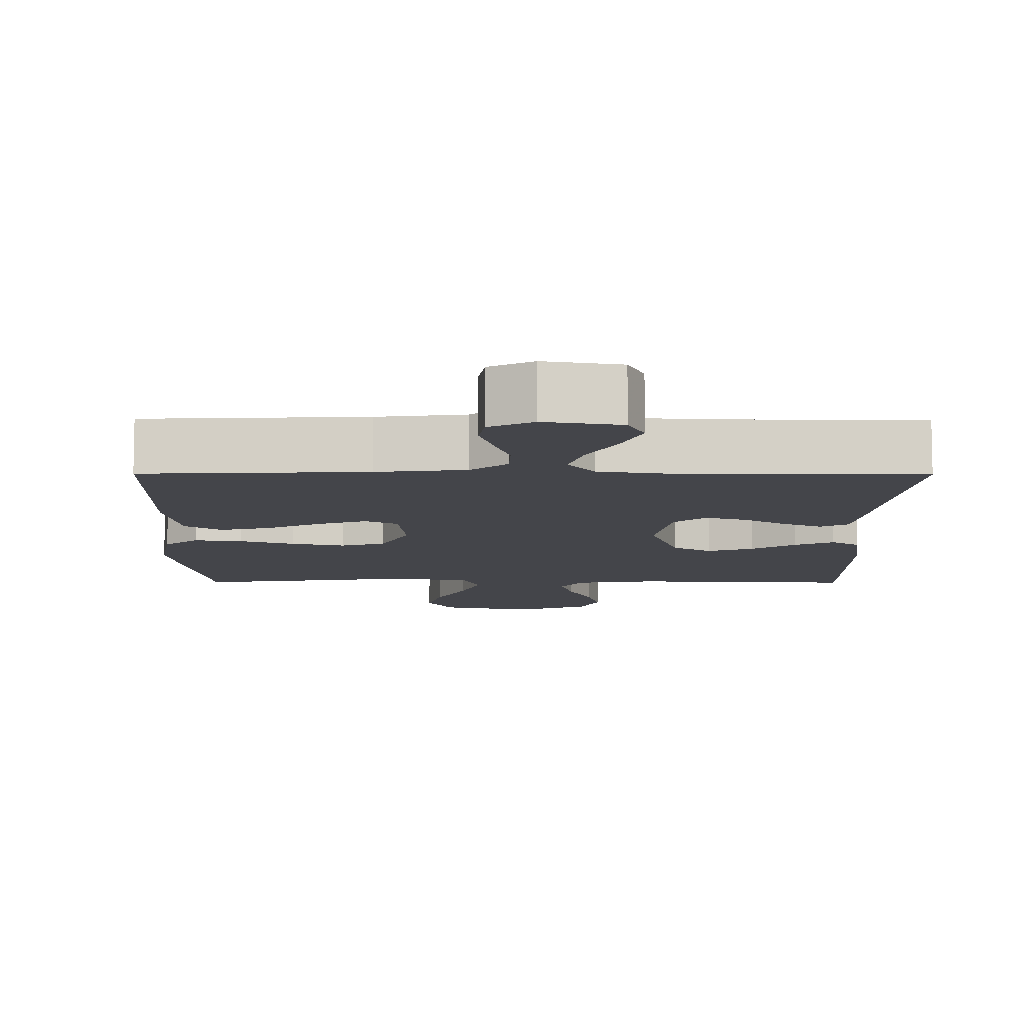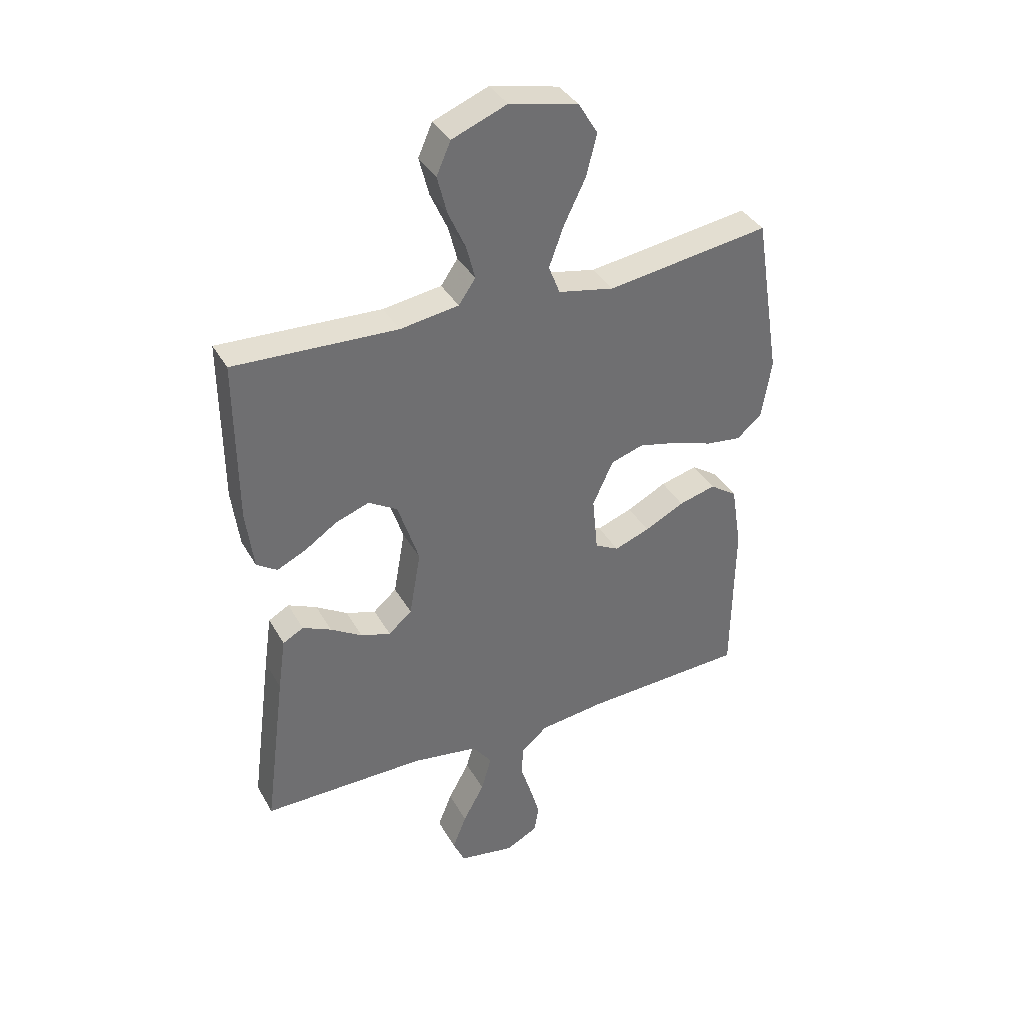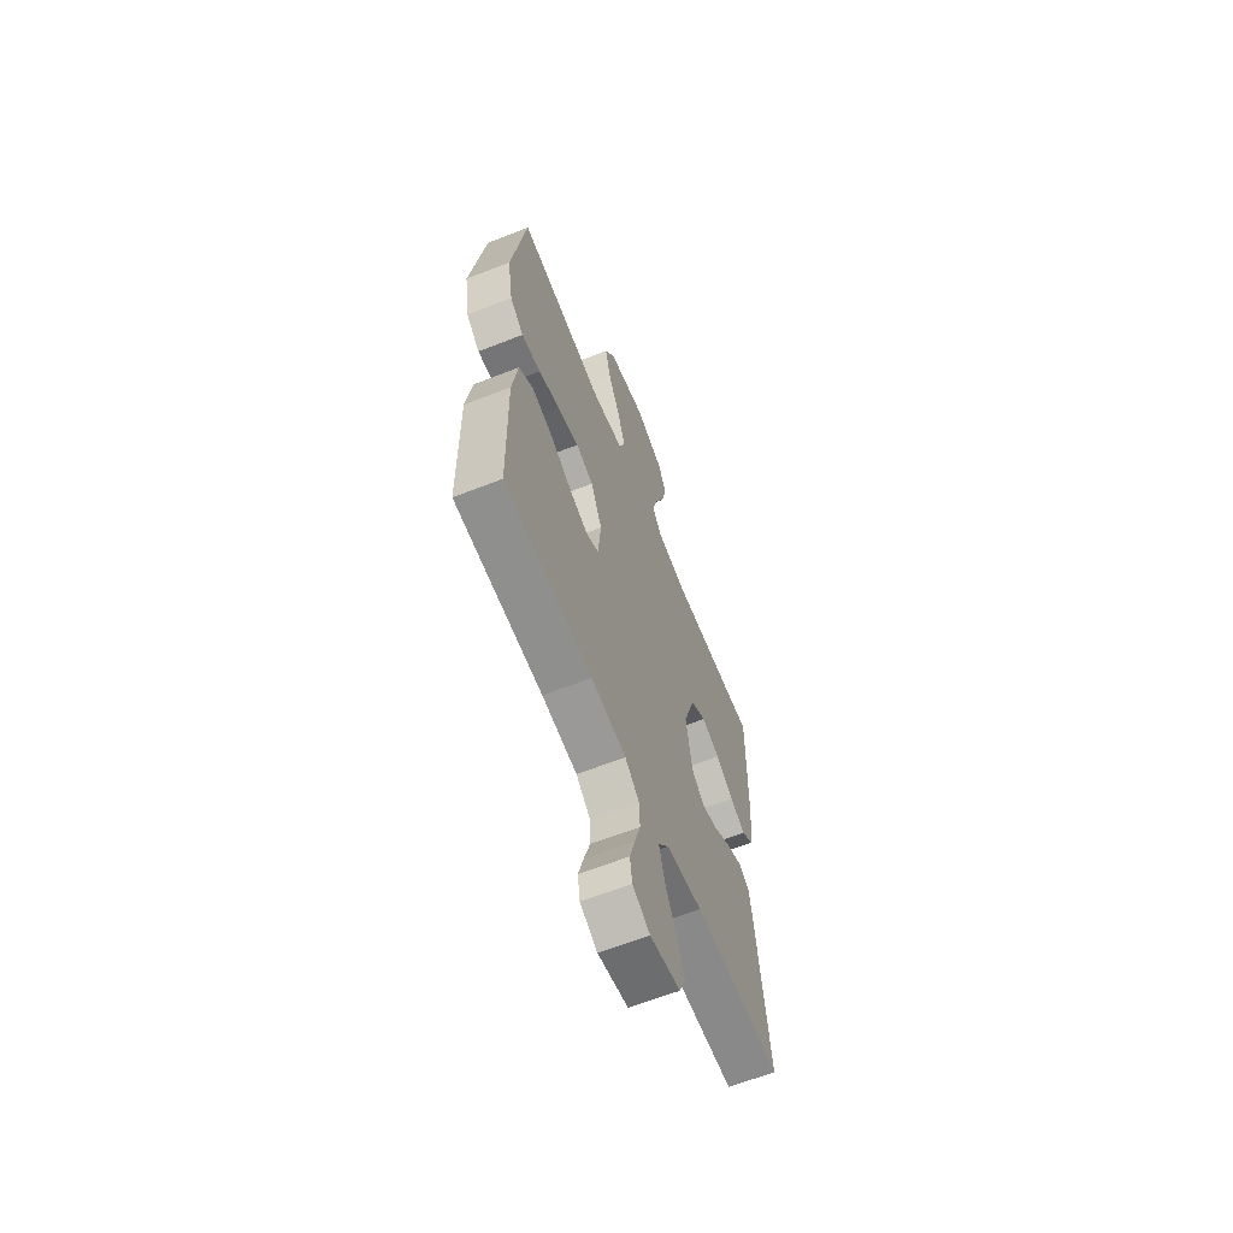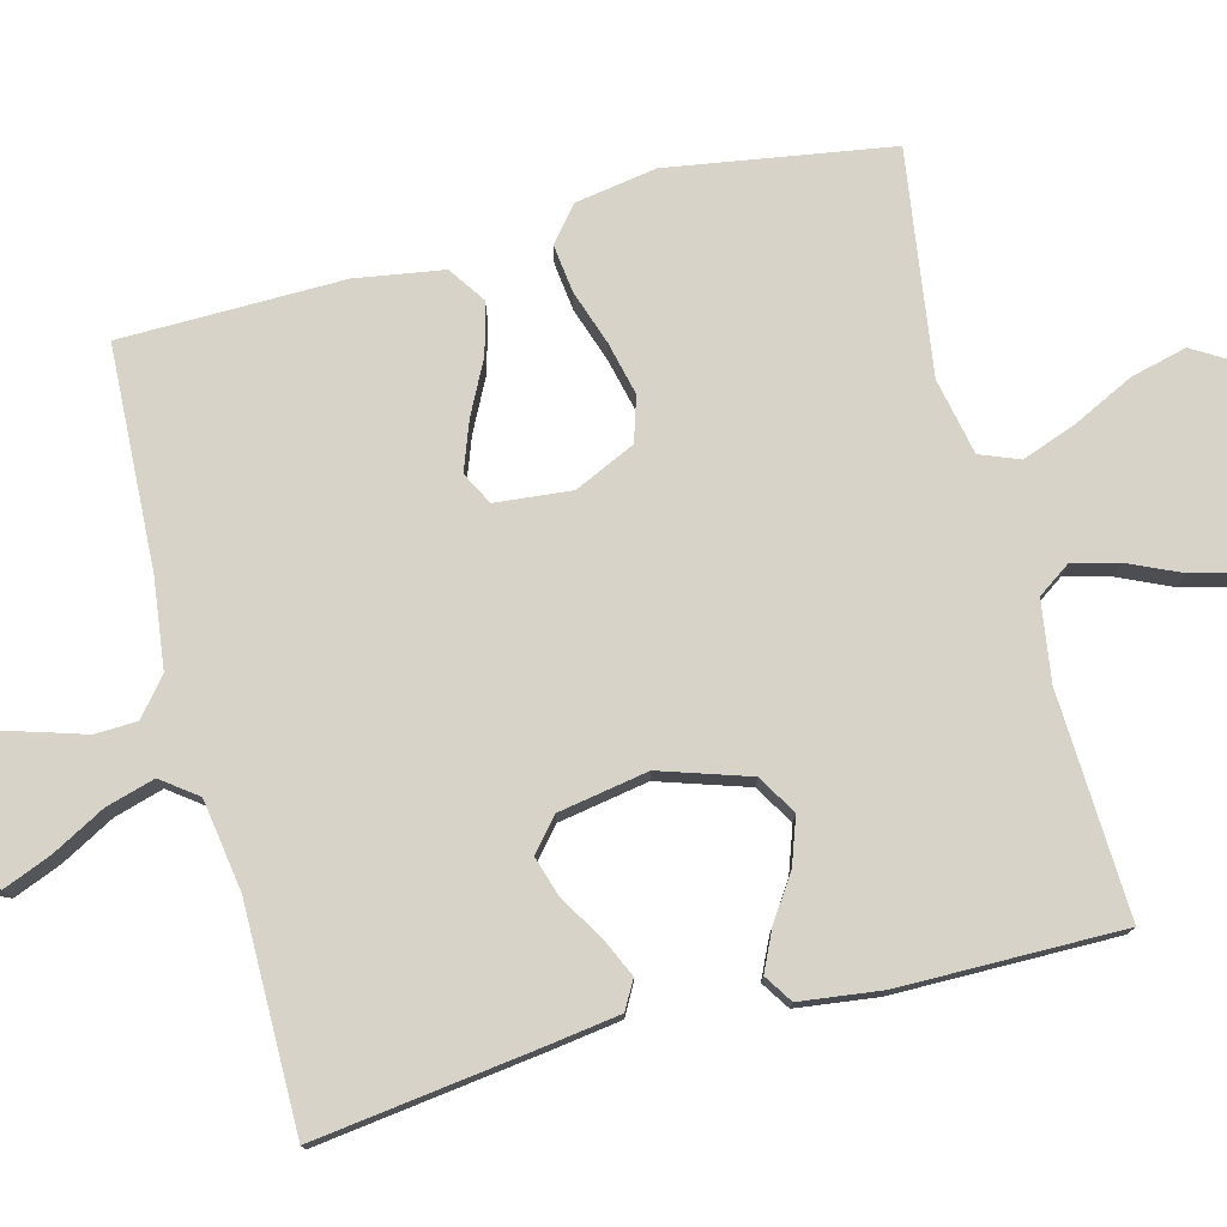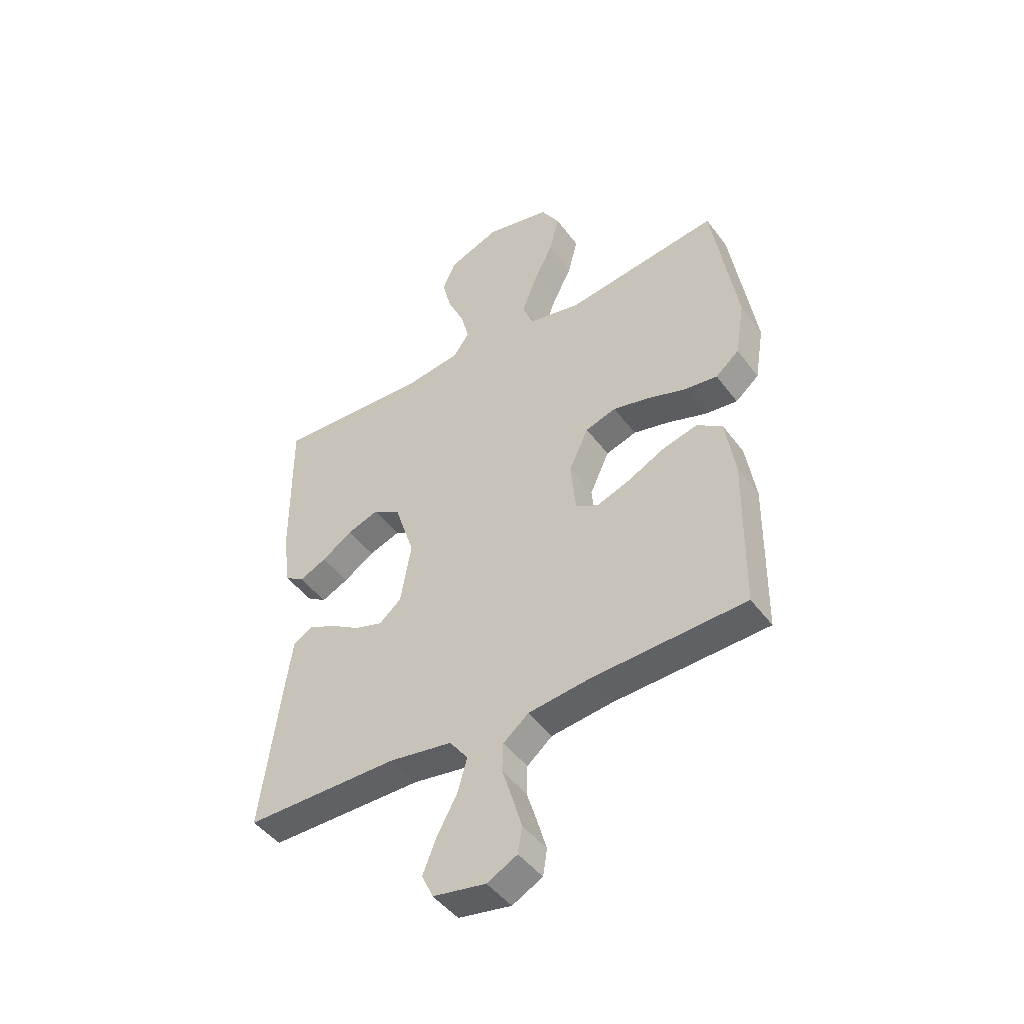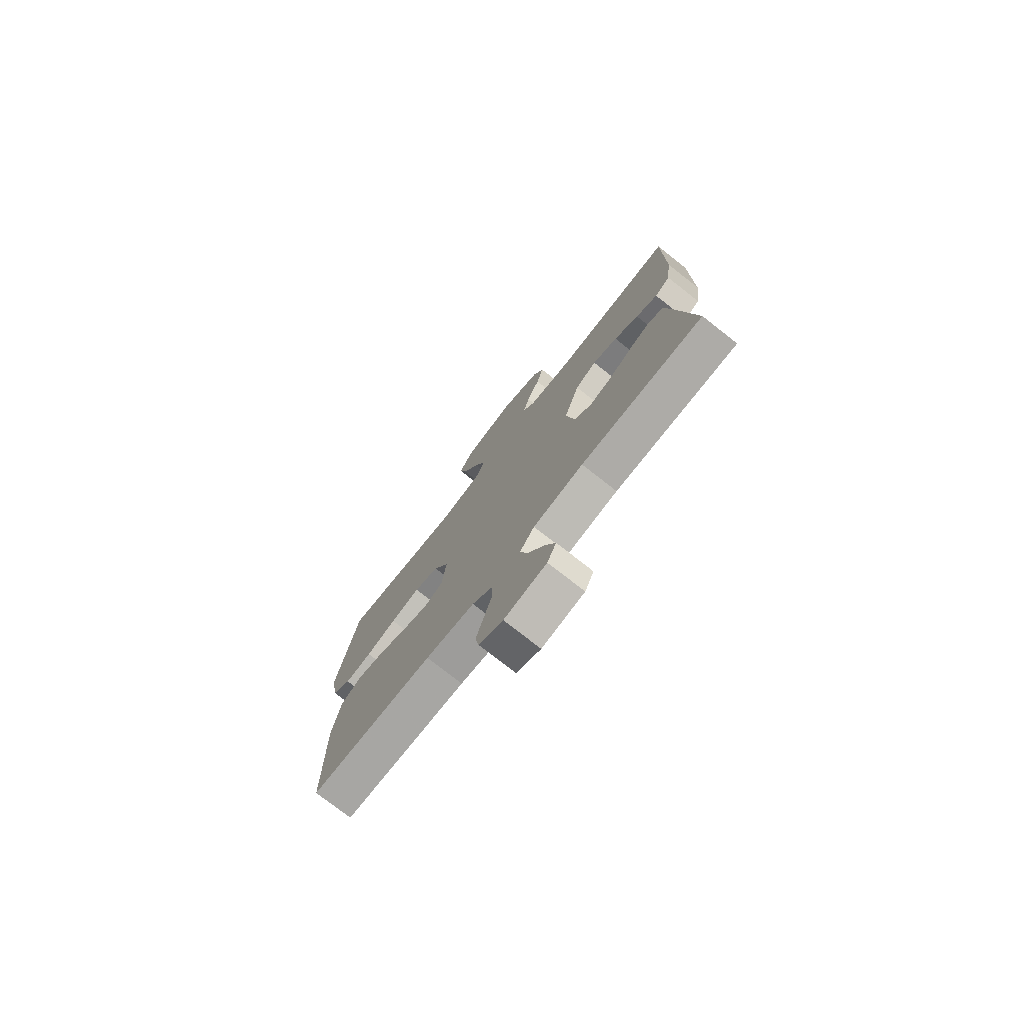
<metadata>
{"format":"obj","ext":"obj","renderer":"f3d","projection":"perspective","resolution":1024,"background":"white","views":[{"elev":-9.3,"azim":179.7,"up":"+Y"},{"elev":37.4,"azim":-26.4,"up":"+Z"},{"elev":-62.9,"azim":111.7,"up":"+Z"},{"elev":76.7,"azim":-104.6,"up":"+Y"},{"elev":-46.1,"azim":34.4,"up":"+Z"},{"elev":-76.6,"azim":-128.1,"up":"+Z"}]}
</metadata>
<code>
v -0.5 0.07 0.5
v -0.2 0.07 0.487
v -0.092 0.07 0.503
v -0.061 0.07 0.548
v -0.077 0.07 0.61
v -0.109 0.07 0.681
v -0.127 0.07 0.751
v -0.101 0.07 0.81
v 0 0.07 0.85
v 0.126 0.07 0.822
v 0.162 0.07 0.763
v 0.143 0.07 0.687
v 0.103 0.07 0.605
v 0.076 0.07 0.531
v 0.097 0.07 0.478
v 0.2 0.07 0.457
v 0.5 0.07 0.5
v 0.548 0.07 0.2
v 0.53 0.07 0.09
v 0.484 0.07 0.051
v 0.419 0.07 0.059
v 0.345 0.07 0.084
v 0.273 0.07 0.101
v 0.213 0.07 0.082
v 0.175 0.07 0
v 0.185 0.07 -0.103
v 0.229 0.07 -0.126
v 0.294 0.07 -0.102
v 0.367 0.07 -0.065
v 0.435 0.07 -0.047
v 0.485 0.07 -0.081
v 0.504 0.07 -0.2
v 0.5 0.07 -0.5
v 0.2 0.07 -0.514
v 0.08 0.07 -0.529
v 0.031 0.07 -0.57
v 0.029 0.07 -0.627
v 0.049 0.07 -0.691
v 0.067 0.07 -0.753
v 0.059 0.07 -0.804
v 0 0.07 -0.835
v -0.103 0.07 -0.817
v -0.125 0.07 -0.769
v -0.099 0.07 -0.704
v -0.06 0.07 -0.632
v -0.041 0.07 -0.566
v -0.077 0.07 -0.518
v -0.2 0.07 -0.499
v -0.5 0.07 -0.5
v -0.461 0.07 -0.2
v -0.447 0.07 -0.102
v -0.409 0.07 -0.081
v -0.356 0.07 -0.105
v -0.298 0.07 -0.141
v -0.243 0.07 -0.158
v -0.2 0.07 -0.121
v -0.179 0.07 0
v -0.218 0.07 0.12
v -0.271 0.07 0.152
v -0.333 0.07 0.13
v -0.393 0.07 0.09
v -0.446 0.07 0.065
v -0.484 0.07 0.09
v -0.498 0.07 0.2
v -0.5 0 0.5
v -0.2 0 0.487
v -0.092 0 0.503
v -0.061 0 0.548
v -0.077 0 0.61
v -0.109 0 0.681
v -0.127 0 0.751
v -0.101 0 0.81
v 0 0 0.85
v 0.126 0 0.822
v 0.162 0 0.763
v 0.143 0 0.687
v 0.103 0 0.605
v 0.076 0 0.531
v 0.097 0 0.478
v 0.2 0 0.457
v 0.5 0 0.5
v 0.548 0 0.2
v 0.53 0 0.09
v 0.484 0 0.051
v 0.419 0 0.059
v 0.345 0 0.084
v 0.273 0 0.101
v 0.213 0 0.082
v 0.175 0 0
v 0.185 0 -0.103
v 0.229 0 -0.126
v 0.294 0 -0.102
v 0.367 0 -0.065
v 0.435 0 -0.047
v 0.485 0 -0.081
v 0.504 0 -0.2
v 0.5 0 -0.5
v 0.2 0 -0.514
v 0.08 0 -0.529
v 0.031 0 -0.57
v 0.029 0 -0.627
v 0.049 0 -0.691
v 0.067 0 -0.753
v 0.059 0 -0.804
v 0 0 -0.835
v -0.103 0 -0.817
v -0.125 0 -0.769
v -0.099 0 -0.704
v -0.06 0 -0.632
v -0.041 0 -0.566
v -0.077 0 -0.518
v -0.2 0 -0.499
v -0.5 0 -0.5
v -0.461 0 -0.2
v -0.447 0 -0.102
v -0.409 0 -0.081
v -0.356 0 -0.105
v -0.298 0 -0.141
v -0.243 0 -0.158
v -0.2 0 -0.121
v -0.179 0 0
v -0.218 0 0.12
v -0.271 0 0.152
v -0.333 0 0.13
v -0.393 0 0.09
v -0.446 0 0.065
v -0.484 0 0.09
v -0.498 0 0.2
f 63 64 1 2
f 60 61 62 63
f 59 60 63 2
f 58 59 2 3
f 57 58 3 4
f 56 57 4
f 51 52 53 54
f 51 54 55
f 48 49 50 51
f 47 48 51 55
f 46 47 55 56
f 42 43 44 45
f 42 45 46
f 41 42 46
f 40 41 46
f 37 38 39 40
f 37 40 46 56
f 31 32 33 34
f 31 34 35
f 28 29 30 31
f 27 28 31 35
f 26 27 35 36
f 19 20 21 22
f 19 22 23
f 16 17 18 19
f 15 16 19 23
f 10 11 12 13
f 10 13 14
f 9 10 14
f 8 9 14
f 5 6 7 8
f 4 5 8 14
f 36 37 56 4
f 25 26 36 4
f 15 23 24
f 15 24 25
f 4 14 15 25
f 66 65 128 127
f 127 126 125 124
f 66 127 124 123
f 67 66 123 122
f 68 67 122 121
f 68 121 120
f 118 117 116 115
f 119 118 115
f 115 114 113 112
f 119 115 112 111
f 120 119 111 110
f 109 108 107 106
f 110 109 106
f 110 106 105
f 110 105 104
f 104 103 102 101
f 120 110 104 101
f 98 97 96 95
f 99 98 95
f 95 94 93 92
f 99 95 92 91
f 100 99 91 90
f 86 85 84 83
f 87 86 83
f 83 82 81 80
f 87 83 80 79
f 77 76 75 74
f 78 77 74
f 78 74 73
f 78 73 72
f 72 71 70 69
f 78 72 69 68
f 68 120 101 100
f 68 100 90 89
f 88 87 79
f 89 88 79
f 89 79 78 68
f 1 65 66 2
f 2 66 67 3
f 3 67 68 4
f 4 68 69 5
f 5 69 70 6
f 6 70 71 7
f 7 71 72 8
f 8 72 73 9
f 9 73 74 10
f 10 74 75 11
f 11 75 76 12
f 12 76 77 13
f 13 77 78 14
f 14 78 79 15
f 15 79 80 16
f 16 80 81 17
f 17 81 82 18
f 18 82 83 19
f 19 83 84 20
f 20 84 85 21
f 21 85 86 22
f 22 86 87 23
f 23 87 88 24
f 24 88 89 25
f 25 89 90 26
f 26 90 91 27
f 27 91 92 28
f 28 92 93 29
f 29 93 94 30
f 30 94 95 31
f 31 95 96 32
f 32 96 97 33
f 33 97 98 34
f 34 98 99 35
f 35 99 100 36
f 36 100 101 37
f 37 101 102 38
f 38 102 103 39
f 39 103 104 40
f 40 104 105 41
f 41 105 106 42
f 42 106 107 43
f 43 107 108 44
f 44 108 109 45
f 45 109 110 46
f 46 110 111 47
f 47 111 112 48
f 48 112 113 49
f 49 113 114 50
f 50 114 115 51
f 51 115 116 52
f 52 116 117 53
f 53 117 118 54
f 54 118 119 55
f 55 119 120 56
f 56 120 121 57
f 57 121 122 58
f 58 122 123 59
f 59 123 124 60
f 60 124 125 61
f 61 125 126 62
f 62 126 127 63
f 63 127 128 64
f 64 128 65 1

</code>
